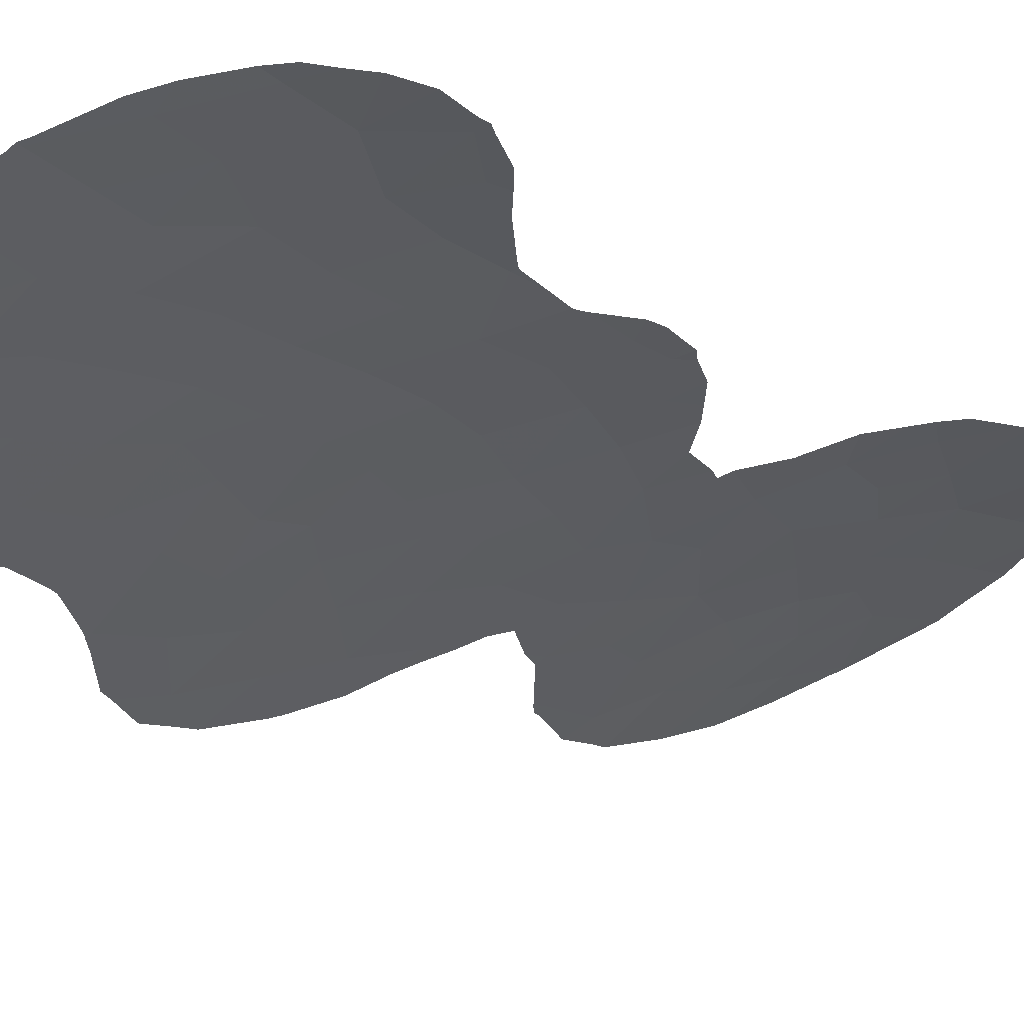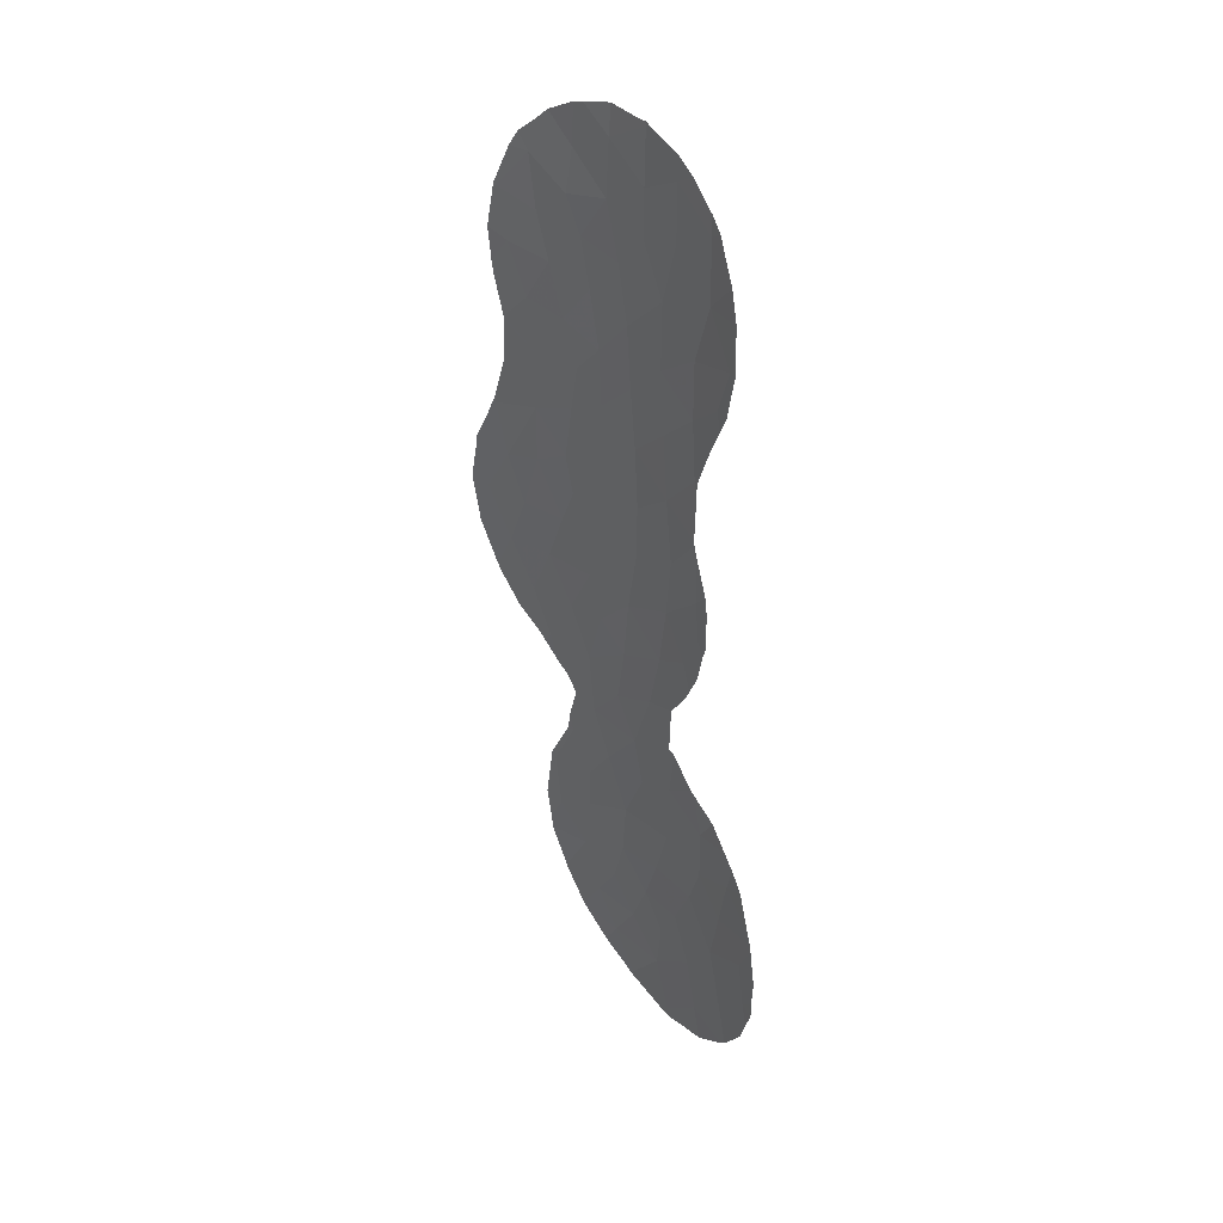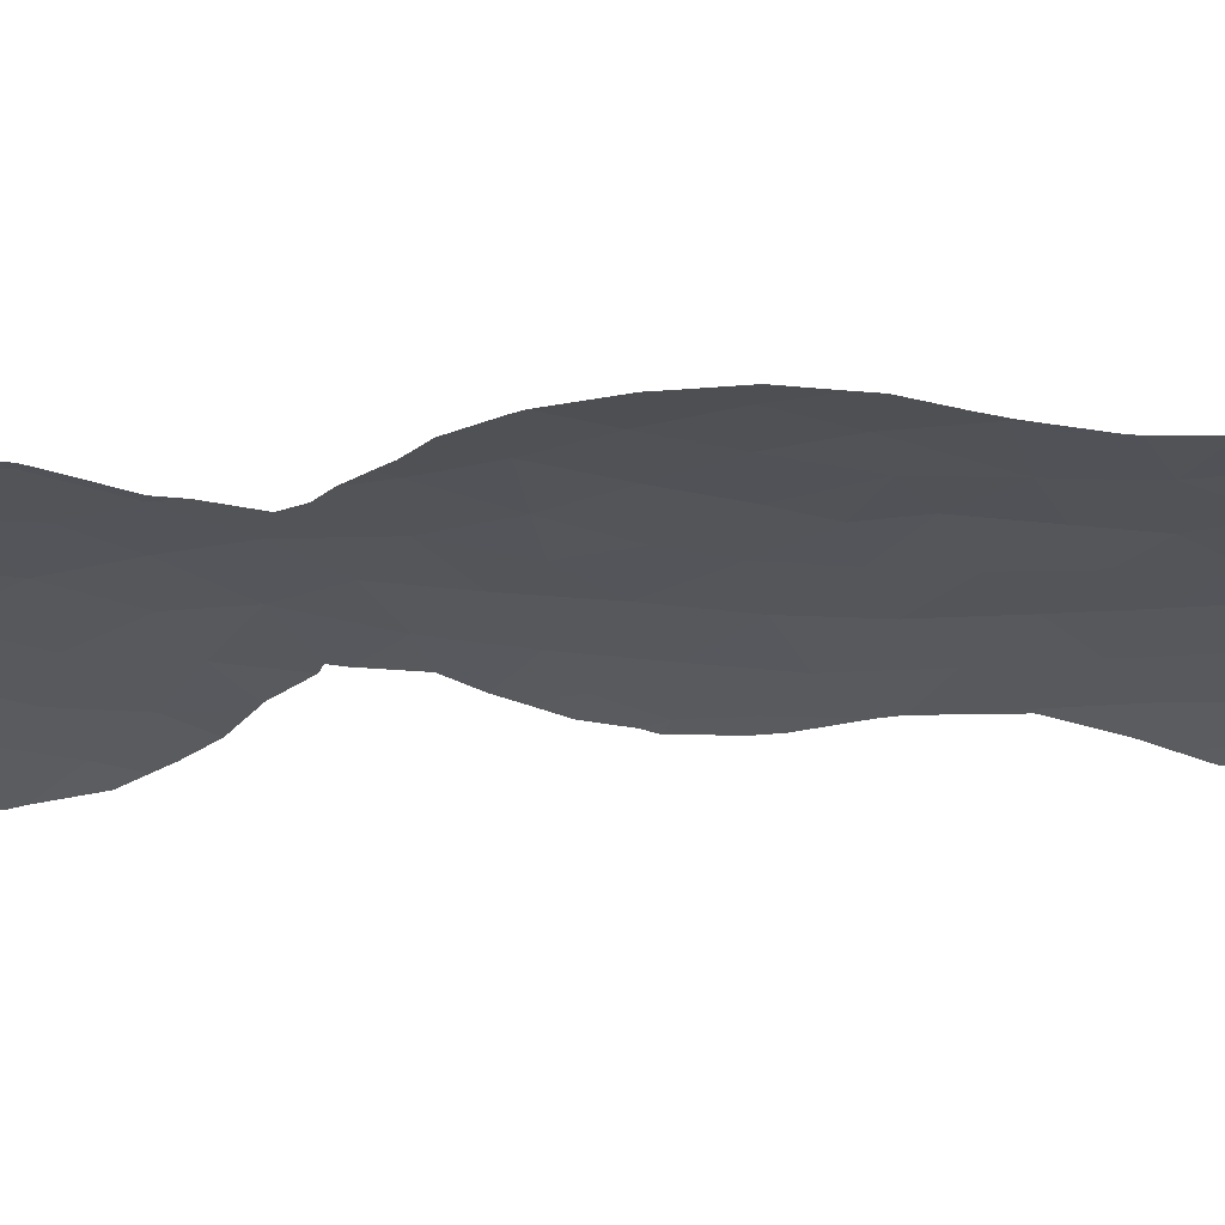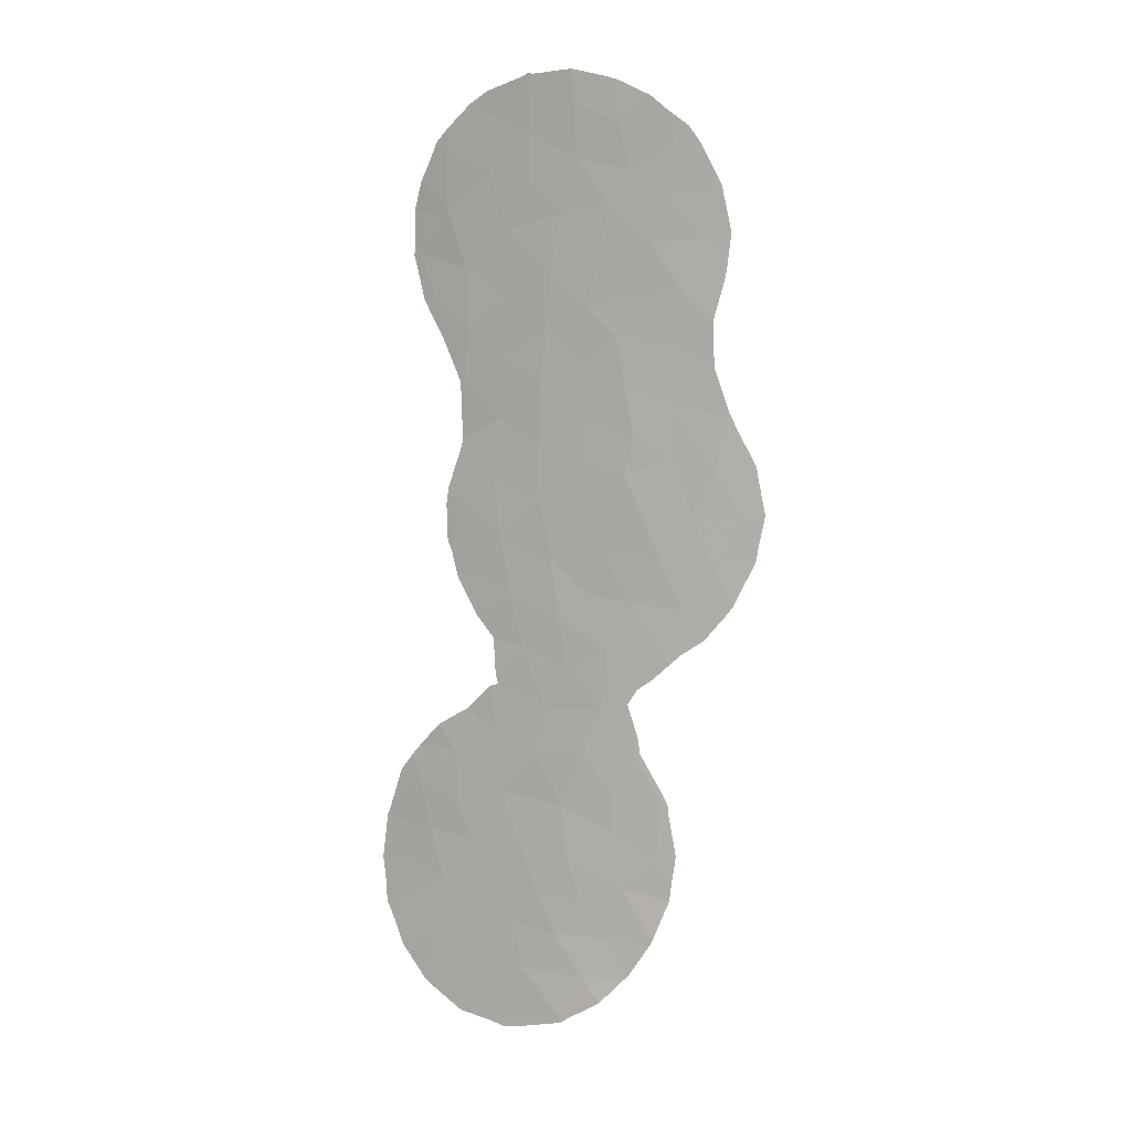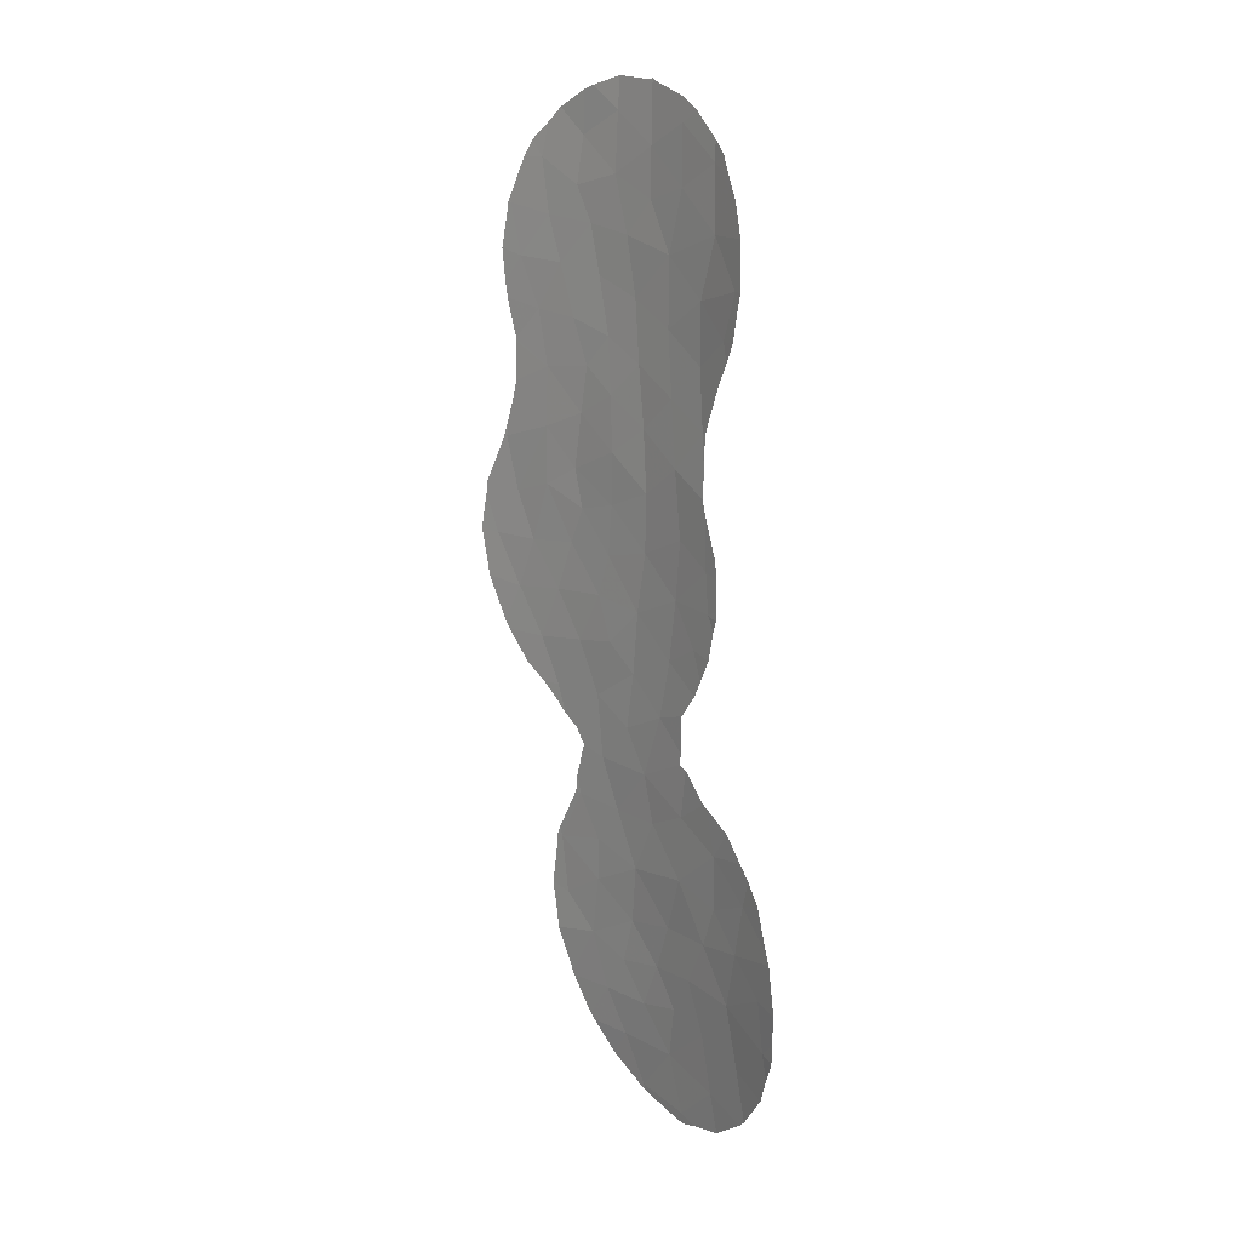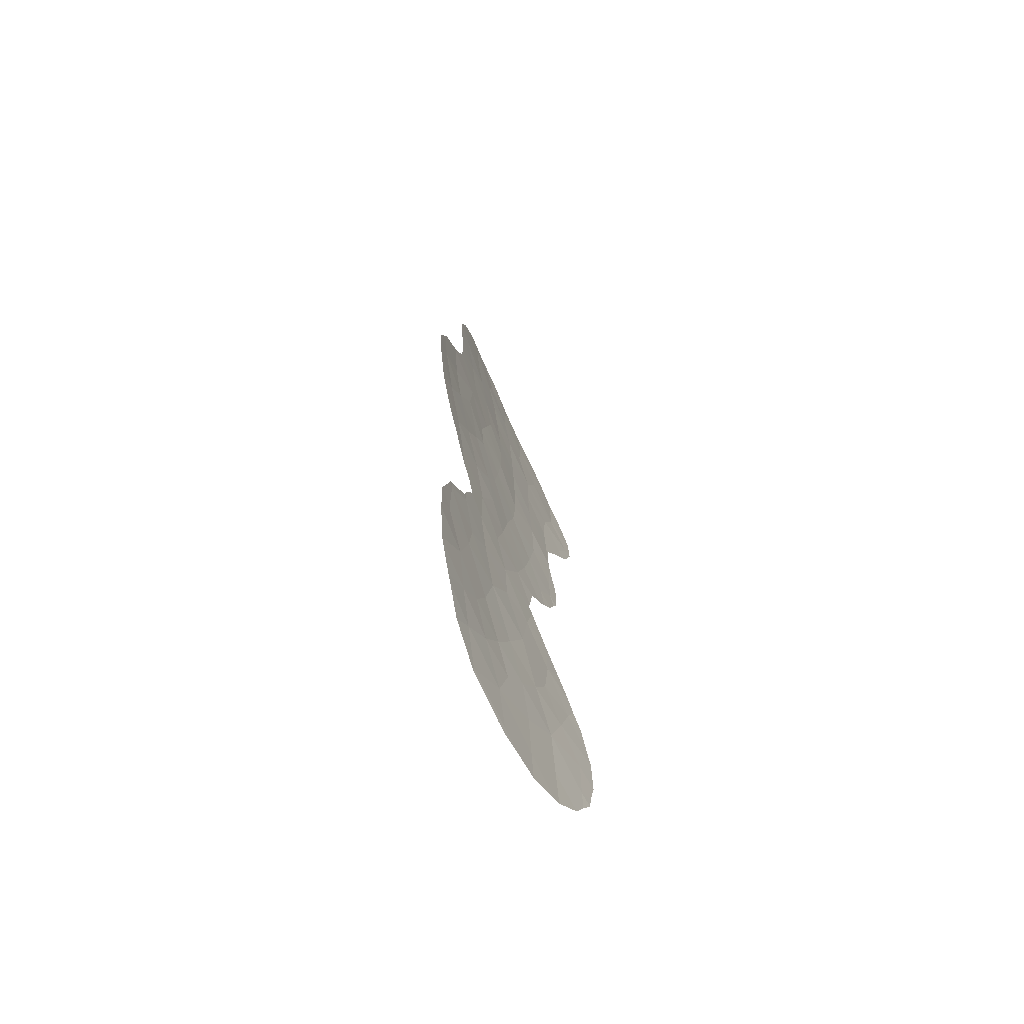
<metadata>
{"format":"obj","ext":"obj","renderer":"f3d","projection":"perspective","resolution":1024,"background":"white","views":[{"elev":-16.3,"azim":27.3,"up":"+Y"},{"elev":32.6,"azim":78.0,"up":"+Z"},{"elev":-54.3,"azim":-88.7,"up":"+Y"},{"elev":10.1,"azim":-132.6,"up":"+Z"},{"elev":12.3,"azim":78.1,"up":"+Z"},{"elev":-74.3,"azim":-37.6,"up":"+Z"}]}
</metadata>
<code>
v -13.53 56.93 -1.017
v -16.75 56.09 -24.7
v -12.83 58.13 -26.3
v -19.29 54.46 -22.74
v -14.36 56.5 3.285
v -14.32 56.5 5.06
v -11.91 57.65 0.03984
v -21.07 52.57 -5.469
v -20.7 52.91 -7.473
v -18.97 53.83 2.673
v -14.71 57.37 -27.73
v -15.1 56.98 -24.43
v -21.64 52.28 -9.19
v -19.86 53.62 -12.86
v -20.79 52.96 -11.1
v -16.22 56.3 -22.99
v -15.88 56.34 -20.86
v -14.2 57.71 -29.86
v -12.5 58.06 -22.72
v -10.75 58.75 -22.51
v -15.98 55.62 4.123
v -19.2 54.12 -14.58
v -13.6 57.42 -20.63
v -14.69 56.44 -6.798
v -14.82 56.43 -8.924
v -13.34 57.19 -10.36
v -16.25 56.76 -29.52
v -10.67 58.12 -1.197
v -11.99 57.66 -2.151
v -17.77 54.77 -7.744
v -16.95 56.21 -27.72
v -15.88 56.66 -26.14
v -14.32 56.54 7.085
v -15.45 55.91 2.076
v -13.48 56.94 1.466
v -15.89 55.69 6.235
v -17.46 54.79 5.421
v -17.65 55.64 -26.09
v -10.02 58.32 0.4566
v -18.48 54.15 1.001
v -18.39 54.79 -18.63
v -12.8 57.22 5.81
v -15.57 56.17 -13.45
v -15.95 56.03 -15.52
v -12.85 57.21 3.704
v -16.6 55.53 -12.45
v -16.65 55.83 -18.8
v -16.25 55.5 -3.511
v -17.68 54.72 -4.279
v -18.07 54.71 -12.66
v -16.76 55.21 0.6334
v -11.85 57.73 -4.347
v -19.25 53.65 4.677
v -14.96 56.23 -2.324
v -9.373 59.41 -25.64
v -13.02 57.26 -8.18
v -10.24 58.88 -20.57
v -13.36 57.43 -18.21
v -14.89 56.75 -18.86
v -17.36 54.87 -2.558
v -11.25 57.94 4.53
v -18.18 55.21 -24.02
v -19.03 54.09 -10.92
v -11.62 57.91 -10.52
v -18.34 54.47 -9.066
v -11.2 57.94 2.216
v -14.79 56.36 -4.544
v -11 58.94 -26.97
v -17.91 54.5 -0.9023
v -20.2 53.01 1.17
v -14.3 57.43 -25.8
v -12.53 58.38 -28.43
v -17.71 54.61 3.71
v -14.26 56.86 -14.76
v -16.23 55.54 -5.529
v -13.19 57.11 -5.742
v -11.87 58.26 -21.19
v -16.37 55.44 -1.46
v -12.42 57.61 -11.92
v -11.74 58.21 -19.19
v -19.41 54.27 -20.55
v -17.78 55.31 -21.82
v -17.68 55.3 -20.2
v -17.34 55.23 -14.58
v -16.58 55.48 -9.29
v -20.6 52.74 3.043
v -17.23 55.39 -16.93
v -15.17 56.5 -17.09
v -13.38 57.02 -3.354
v -9.492 59.25 -23.75
v -20.06 53.37 -9.216
v -15.12 56.14 -0.06227
v -17.09 55.23 -10.82
v -11.37 58.64 -24.62
v -15.26 56.26 -11.15
v -13.39 57.74 -24.37
v -16.36 55.55 -7.429
v -14.38 57.21 -22.68
v -13.73 57.07 -12.62
v -19.49 53.53 -0.694
v -17.13 54.98 2.419
v -19.32 53.75 -7.038
v -19.13 53.77 -2.74
v -19.25 53.73 -4.917
v -18.05 54.56 -6.317
v -11.71 57.85 -9.05
v -21.39 52.35 -5.965
v -21.99 51.96 -7.254
v -21.47 52.52 -12.56
v -21.31 52.63 -12.86
v -10.15 58.29 -1.23
v -10.52 58.18 -1.91
v -10.95 58.03 -2.681
v -17.64 55.93 -28.75
v -16.58 56.58 -29.5
v -16.37 56.71 -29.68
v -14.5 56.45 7.234
v -14.31 56.55 7.264
v -16.19 56.81 -29.75
v -16.95 55.05 7.099
v -17.35 54.83 6.974
v -18.44 55.3 -27.69
v -18.59 55.19 -27.49
v -12.79 57.23 6.648
v -12.11 57.54 6.168
v -22.07 52.01 -10.89
v -14.16 56.61 7.167
v -19.81 54.18 -24.35
v -19.34 54.64 -26
v -11.25 57.94 5.281
v -18.45 54.18 6.381
v -10.97 59.06 -29.02
v -10.71 59.16 -28.8
v -8.771 59.42 -22.2
v -8.919 59.36 -21.8
v -11.93 58.01 -17.5
v -12.12 57.92 -17.39
v -11.12 58.08 -9.249
v -11.18 58.08 -10.34
v -11.18 58.08 -10.69
v -11.59 57.82 -4.132
v -9.716 58.42 0.4381
v -9.755 58.41 0.8537
v -19.86 54.13 -23.76
v -19.97 54.01 -22.56
v -9.87 58.96 -19.54
v -9.373 59.16 -20.24
v -10.27 58.78 -19.01
v -11.63 57.94 -12.15
v -11.36 58.03 -11.09
v -9.825 58.39 0.08023
v -21.01 52.46 1.413
v -20.74 52.64 2.882
v -20.55 53.19 -13.99
v -19.83 53.69 -14.6
v -8.741 59.45 -22.51
v -11.71 57.78 -4.422
v -8.85 59.59 -25.85
v -9.254 59.53 -26.61
v -20.99 52.61 -4.907
v -21.14 52.51 -5.365
v -15.84 55.74 7.391
v -13.02 57.51 -16.38
v -19.29 54.68 -26.15
v -9.662 59.45 -27.54
v -11.73 57.75 -6.754
v -11.66 57.79 -7.082
v -12.1 57.78 -12.99
v -10.79 58.1 4.785
v -22.15 51.93 -10.25
v -13.33 57.35 -16.26
v -13.23 57.39 -15.84
v -20.72 52.66 3.057
v -20.66 52.7 3.202
v -13.49 58.04 -30.1
v -14.1 57.79 -30.26
v -14.54 57.59 -30.19
v -20.84 52.61 -0.3743
v -20.53 52.86 -1.82
v -20.91 52.55 0.1731
v -12.31 58.57 -29.88
v -11.75 57.73 -6.595
v -11.74 57.76 -5.618
v -19.65 54.13 -20.85
v -19.61 54.13 -20.5
v -10.98 58.48 -18.17
v -10.1 58.33 3.311
v -9.757 58.41 2.149
v -19.48 53.95 -14.99
v -18.61 54.65 -18.59
v -18.5 54.69 -17.9
v -18.1 54.86 -16.65
v -8.609 59.58 -24.03
v -21.19 52.48 -5.466
v -18.99 53.83 5.863
v -8.795 59.58 -25.14
v -11.2 58.03 -8.568
v -10.45 58.21 4.036
v -22.32 51.78 -9.092
v -18.93 54.32 -15.62
v -19.67 53.38 5.27
v -20.02 53.13 4.668
v -22.07 51.93 -7.742
v -19.49 54.2 -20.23
v -12.43 57.66 -13.58
v -18.42 54.64 -16.06
v -20.62 52.83 -3.654
v -20.58 52.84 -3.379
v -20.53 52.87 -1.949
v -13.1 57.37 -14.44
f 5 6 21
f 9 8 107
f 9 107 108
f 14 15 109
f 14 109 110
f 24 25 56
f 28 112 111
f 28 29 113
f 28 113 112
f 27 31 114
f 27 114 115
f 27 115 116
f 11 71 32
f 12 2 32
f 33 118 117
f 34 35 5
f 27 116 119
f 37 36 120
f 37 120 121
f 33 36 6
f 36 21 6
f 31 38 123
f 31 123 122
f 11 27 18
f 42 125 124
f 40 70 100
f 99 43 74
f 18 72 11
f 21 73 101
f 45 6 5
f 47 17 59
f 31 122 114
f 11 31 27
f 15 126 109
f 92 54 1
f 33 42 124
f 33 124 127
f 62 128 129
f 5 21 34
f 20 57 77
f 80 58 23
f 59 17 23
f 58 59 23
f 42 61 130
f 42 130 125
f 37 121 131
f 19 77 23
f 12 71 96
f 68 72 132
f 68 132 133
f 37 21 36
f 34 92 35
f 92 1 35
f 26 25 95
f 46 43 95
f 57 20 134
f 57 134 135
f 17 98 23
f 58 80 136
f 58 136 137
f 6 45 42
f 45 61 42
f 106 64 139
f 106 139 138
f 64 140 139
f 95 99 26
f 1 89 29
f 48 60 49
f 29 52 141
f 29 141 113
f 19 20 77
f 15 63 91
f 63 65 91
f 81 82 83
f 47 41 83
f 82 62 16
f 82 16 17
f 39 142 143
f 39 7 28
f 62 4 144
f 62 144 128
f 4 145 144
f 57 147 146
f 80 57 146
f 80 146 148
f 66 45 35
f 35 7 66
f 2 62 38
f 12 16 2
f 60 103 49
f 64 79 149
f 64 149 150
f 17 16 98
f 38 32 2
f 39 28 111
f 39 111 151
f 69 78 51
f 70 86 153
f 70 153 152
f 11 3 71
f 48 49 75
f 49 105 75
f 75 105 97
f 88 44 87
f 22 14 154
f 22 154 155
f 20 90 156
f 20 156 134
f 52 157 141
f 55 159 158
f 8 160 161
f 22 84 50
f 65 63 93
f 14 63 15
f 36 162 120
f 59 58 88
f 31 11 32
f 32 38 31
f 16 62 2
f 48 75 67
f 76 52 89
f 103 104 49
f 58 137 163
f 47 59 88
f 15 91 13
f 19 96 94
f 33 6 42
f 38 164 123
f 68 94 3
f 68 133 165
f 55 68 165
f 55 165 159
f 55 94 68
f 55 90 94
f 33 127 118
f 36 33 117
f 36 117 162
f 56 106 167
f 56 167 166
f 45 5 35
f 79 168 149
f 105 49 104
f 104 8 9
f 45 66 61
f 61 169 130
f 15 13 170
f 15 170 126
f 40 100 69
f 103 60 69
f 74 88 171
f 74 171 172
f 86 174 173
f 40 10 70
f 18 176 175
f 18 177 176
f 3 72 68
f 51 101 40
f 56 25 26
f 91 9 13
f 71 12 32
f 29 28 7
f 100 178 179
f 18 27 119
f 18 119 177
f 77 80 23
f 100 70 180
f 100 180 178
f 74 43 44
f 72 18 175
f 72 175 181
f 3 11 72
f 52 76 182
f 52 182 183
f 77 57 80
f 51 78 92
f 1 29 7
f 72 181 132
f 88 58 163
f 88 163 171
f 52 183 157
f 81 185 184
f 57 135 147
f 82 17 83
f 10 73 53
f 80 186 136
f 39 151 142
f 66 188 187
f 89 1 54
f 52 29 89
f 4 81 184
f 4 184 145
f 22 155 189
f 82 4 62
f 81 83 41
f 47 83 17
f 66 39 143
f 66 143 188
f 85 25 97
f 85 95 25
f 78 54 92
f 60 48 78
f 54 78 48
f 40 69 51
f 69 60 78
f 86 173 153
f 86 70 10
f 10 53 86
f 41 191 190
f 84 87 44
f 41 87 192
f 41 192 191
f 47 87 41
f 87 47 88
f 14 110 154
f 90 193 156
f 8 194 107
f 75 24 67
f 54 48 67
f 67 89 54
f 24 76 67
f 89 67 76
f 38 62 129
f 38 129 164
f 40 101 10
f 73 21 37
f 53 37 131
f 53 131 195
f 90 55 196
f 90 196 193
f 20 94 90
f 94 20 19
f 55 158 196
f 106 197 167
f 76 56 166
f 76 166 182
f 91 65 102
f 106 138 197
f 61 198 169
f 13 199 170
f 22 189 200
f 74 44 88
f 53 195 201
f 86 53 202
f 86 202 174
f 61 66 187
f 61 187 198
f 13 9 108
f 13 108 203
f 35 1 7
f 92 34 51
f 79 64 26
f 75 97 24
f 30 65 85
f 13 203 199
f 70 152 180
f 81 41 190
f 81 190 204
f 81 204 185
f 24 97 25
f 85 97 30
f 76 24 56
f 53 201 202
f 95 43 99
f 99 79 26
f 66 7 39
f 96 3 94
f 16 12 98
f 96 98 12
f 50 46 93
f 30 102 65
f 4 82 81
f 63 50 93
f 96 71 3
f 30 97 105
f 84 44 43
f 98 19 23
f 65 93 85
f 98 96 19
f 79 99 205
f 79 205 168
f 80 148 186
f 87 84 206
f 87 206 192
f 8 161 194
f 69 100 103
f 84 22 200
f 84 200 206
f 73 37 53
f 91 102 9
f 8 104 207
f 8 207 160
f 21 101 34
f 22 50 14
f 30 105 102
f 102 104 9
f 101 73 10
f 34 101 51
f 14 50 63
f 103 209 208
f 105 104 102
f 104 103 208
f 104 208 207
f 46 50 84
f 99 74 210
f 99 210 205
f 103 100 179
f 103 179 209
f 74 172 210
f 46 84 43
f 93 46 95
f 85 93 95
f 64 150 140
f 64 106 26
f 106 56 26

</code>
